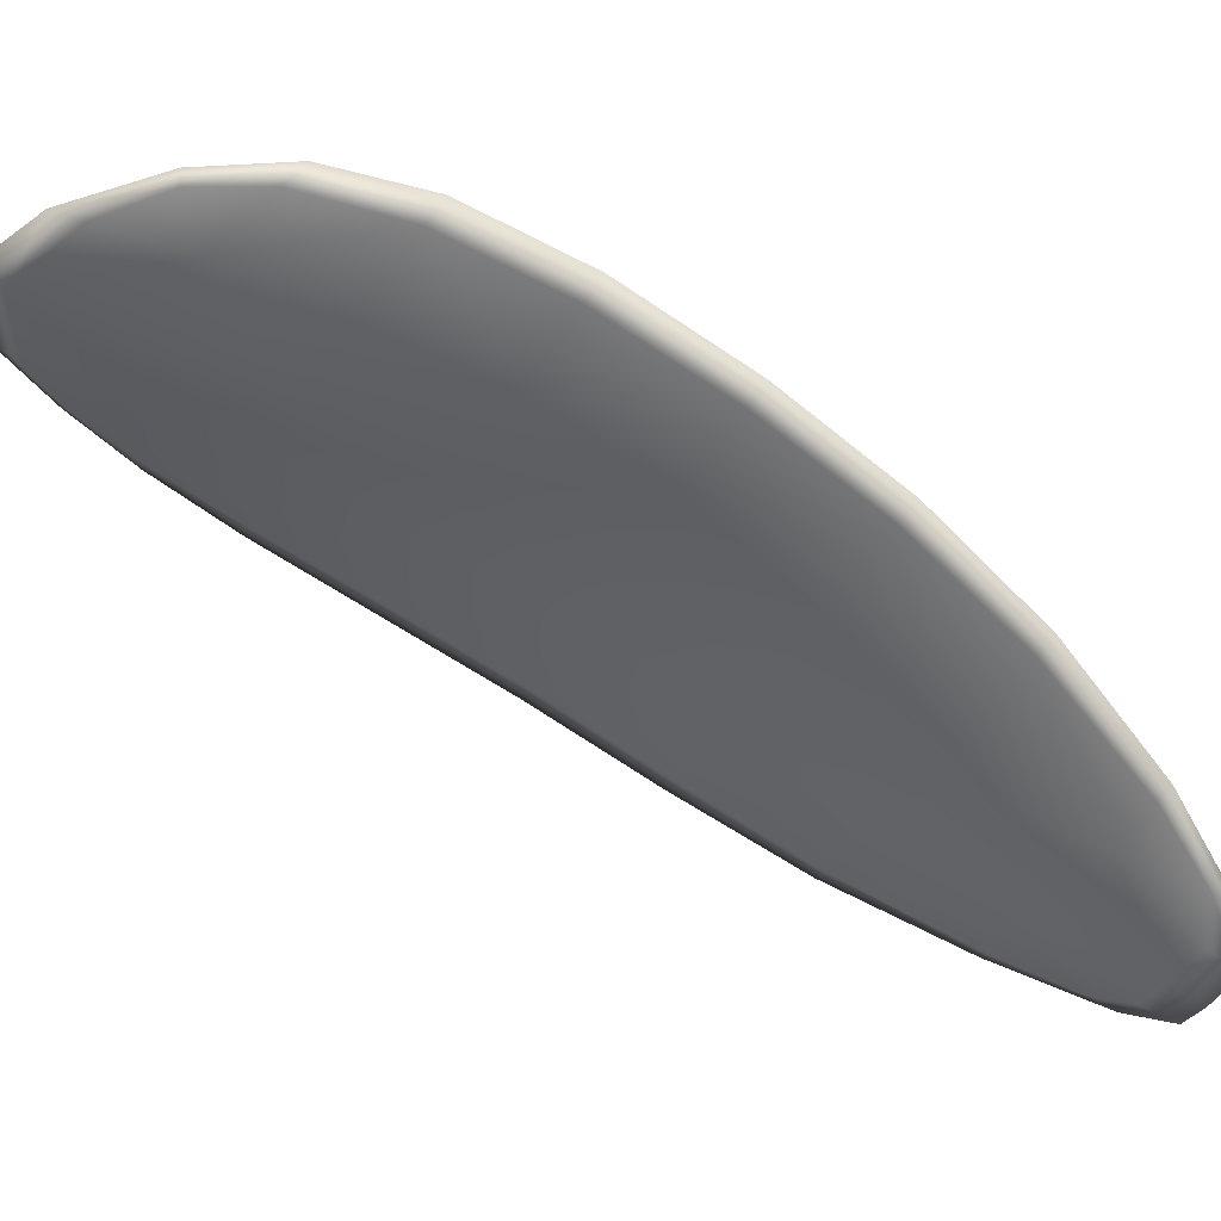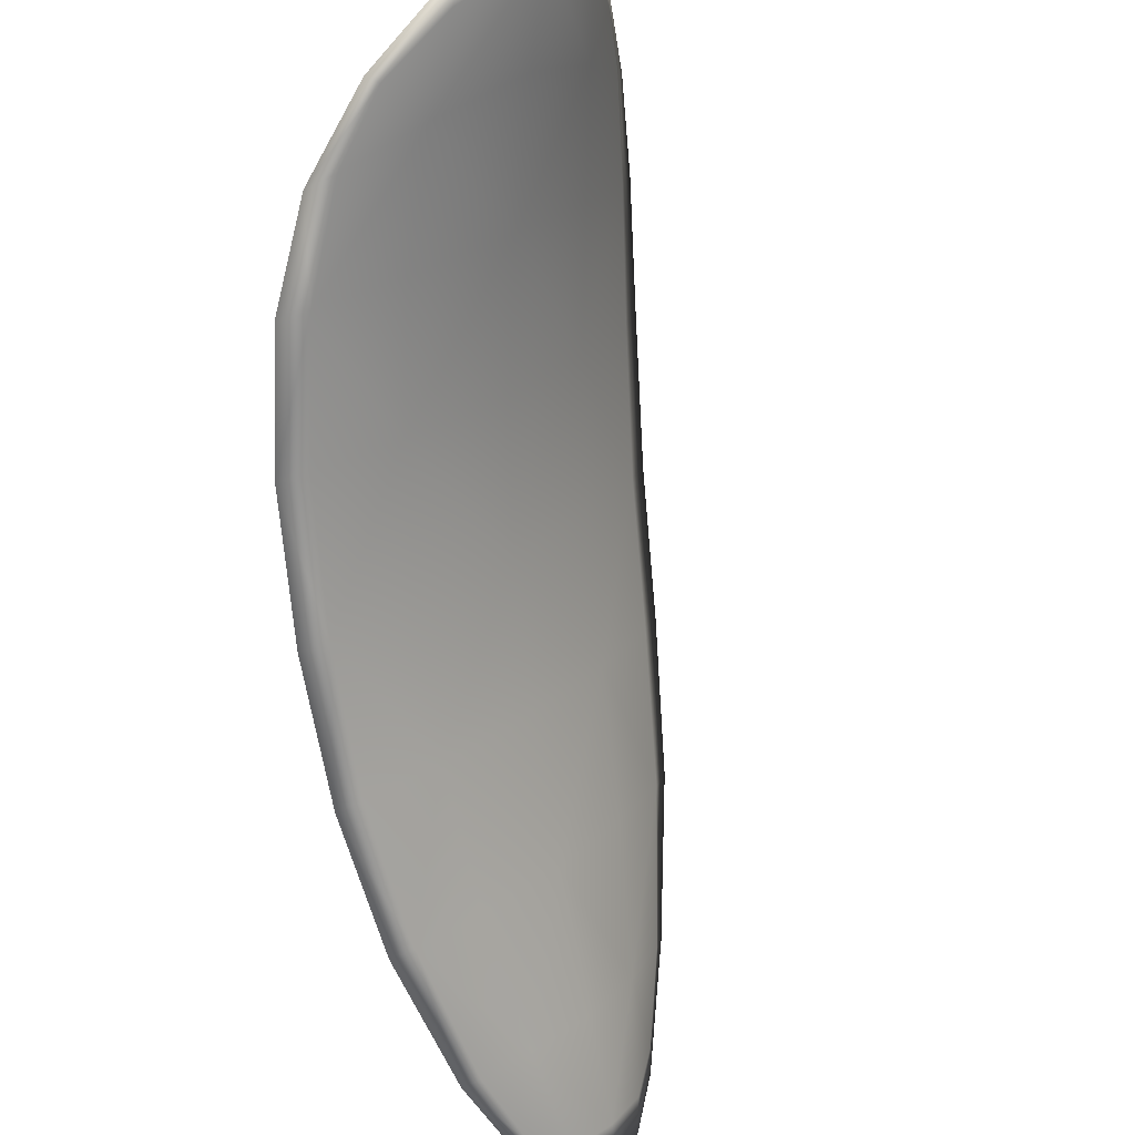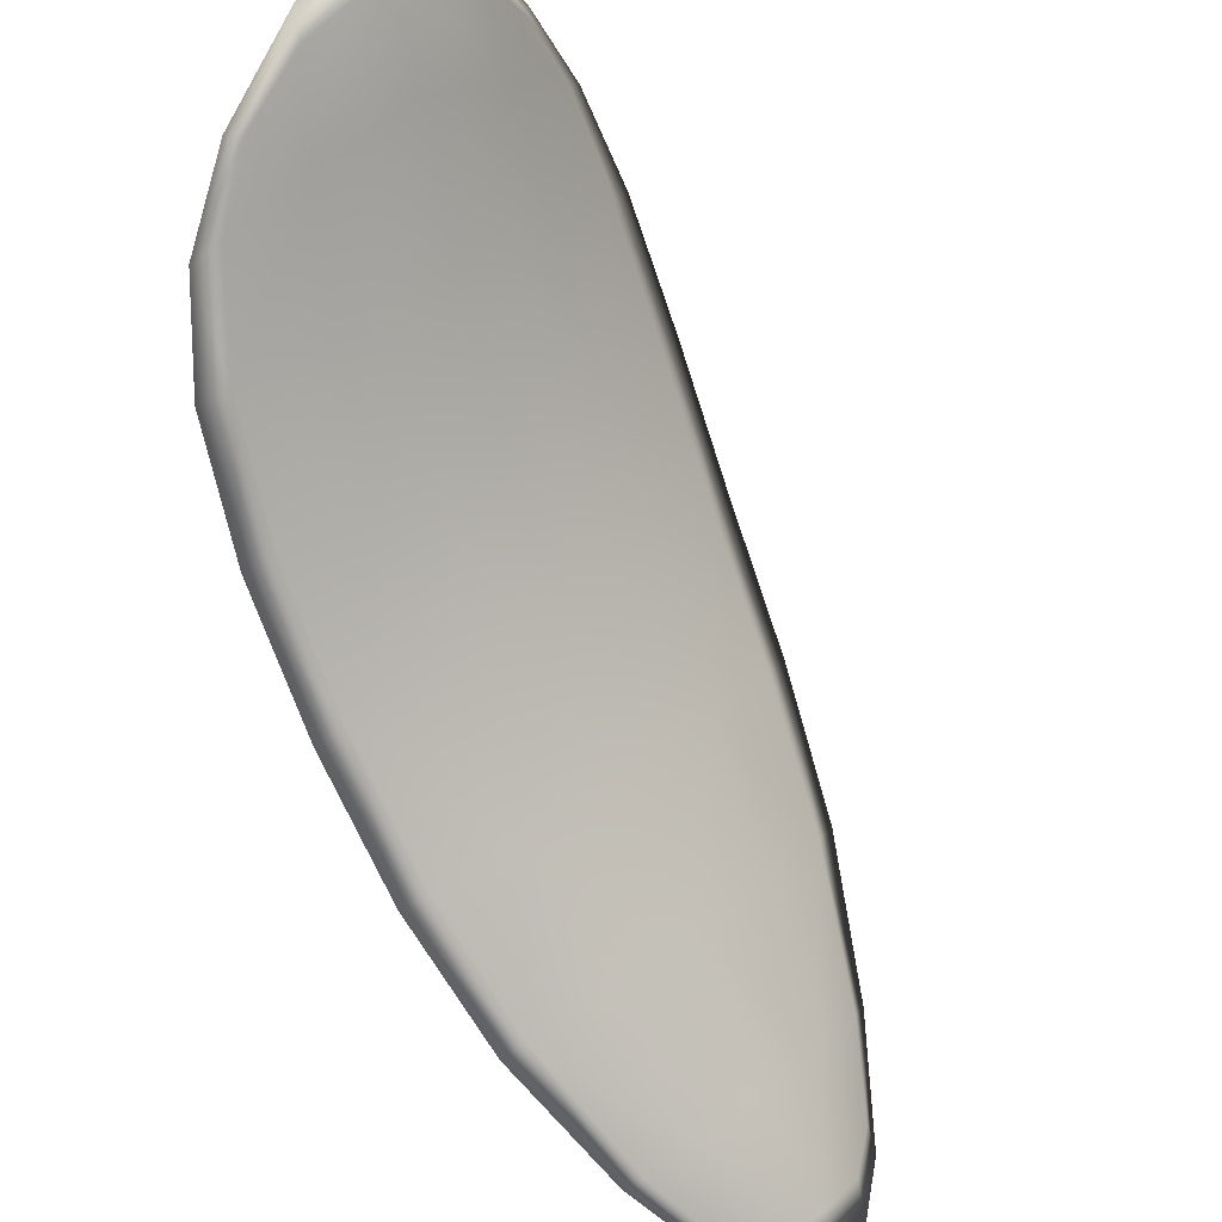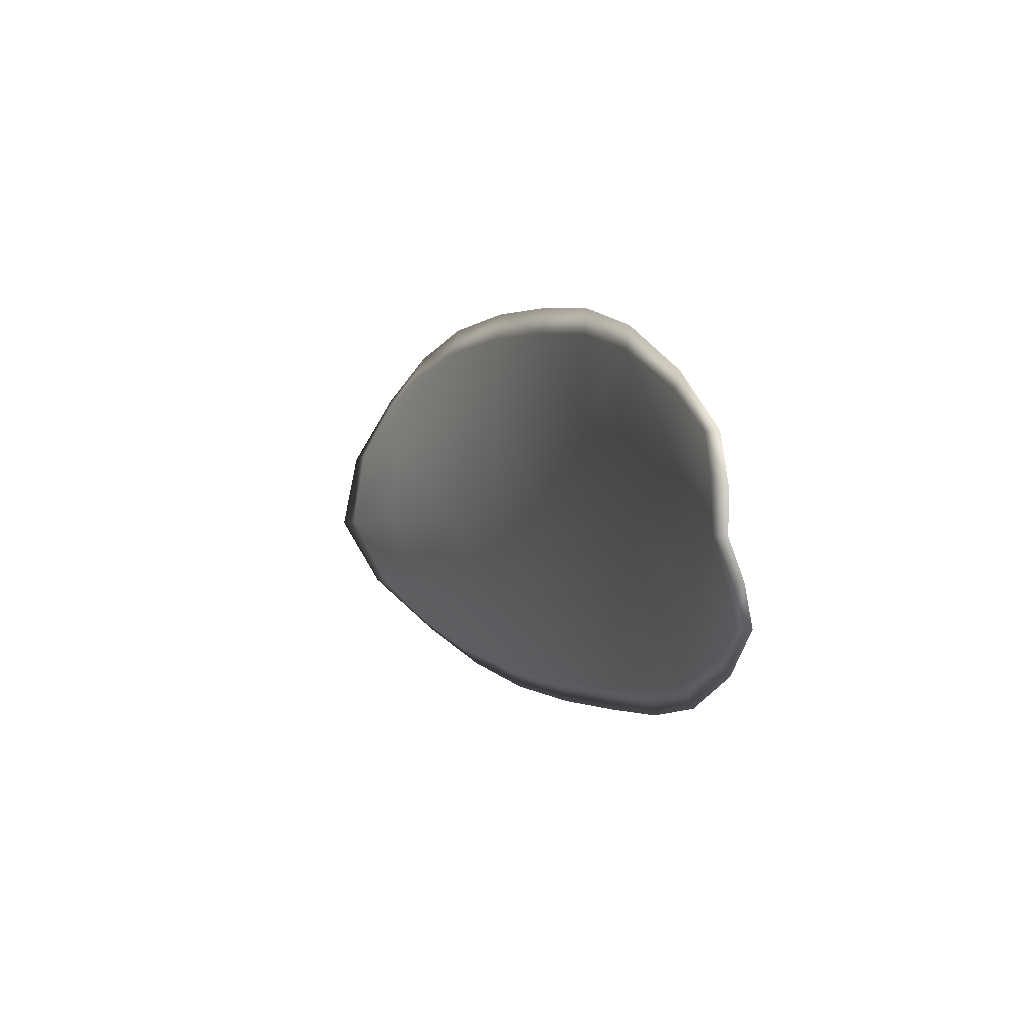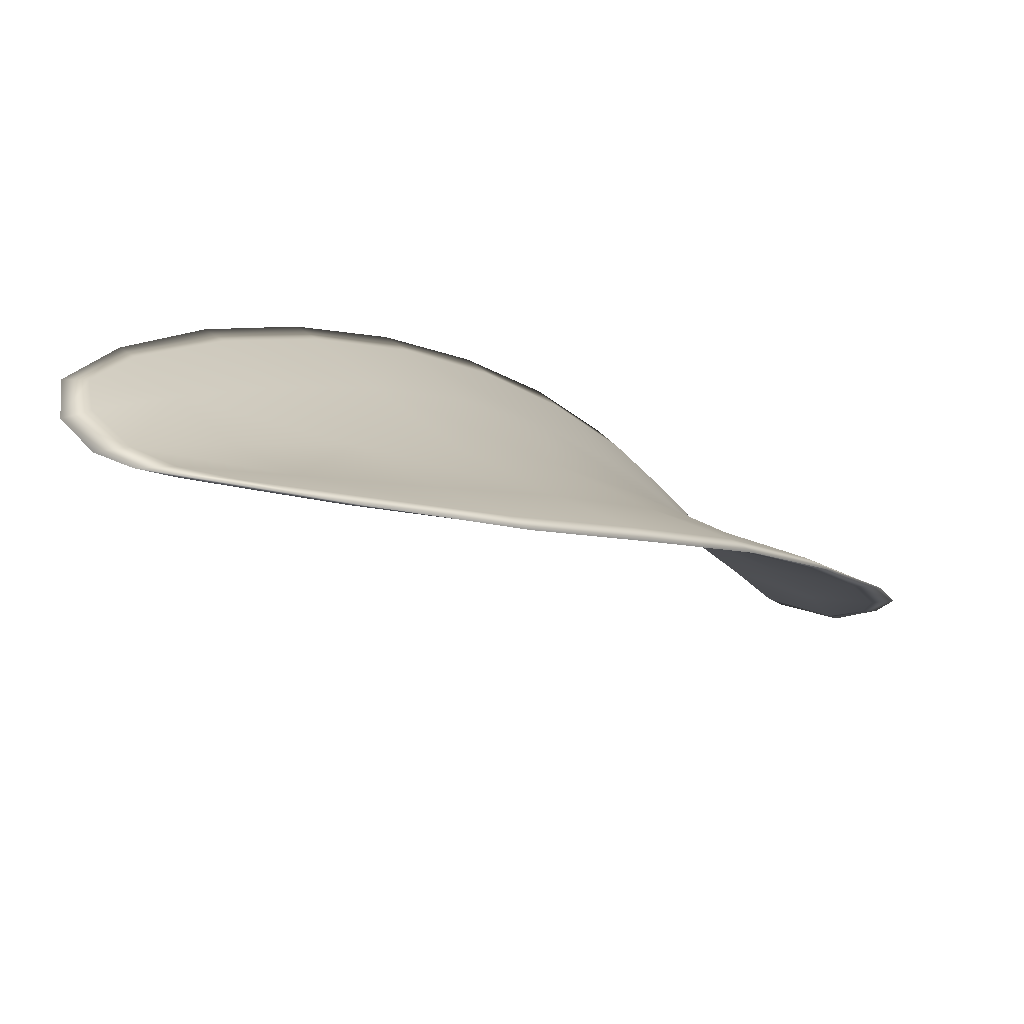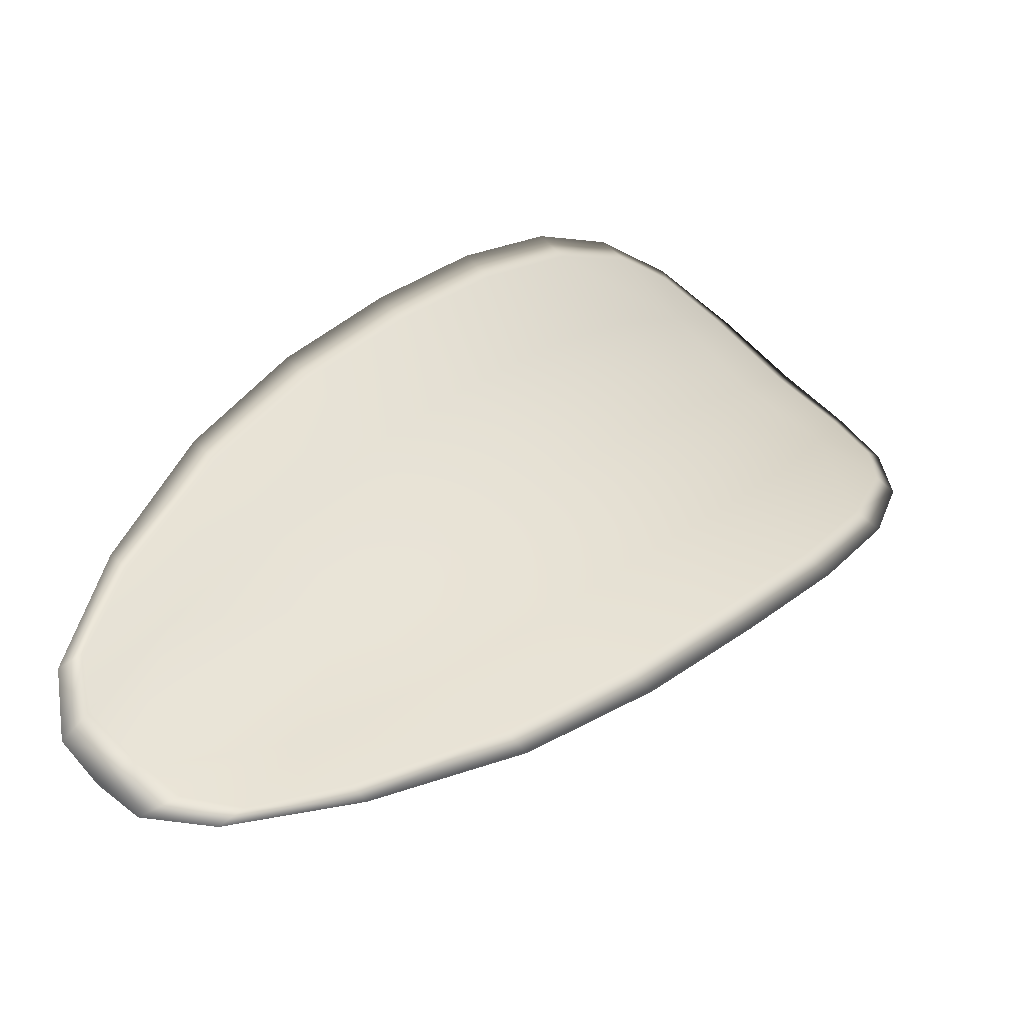
<metadata>
{"format":"obj","ext":"obj","renderer":"f3d","projection":"perspective","resolution":1024,"background":"white","views":[{"elev":13.8,"azim":-57.5,"up":"+Y"},{"elev":-35.6,"azim":-144.6,"up":"+Y"},{"elev":-39.4,"azim":-126.8,"up":"+Y"},{"elev":51.7,"azim":8.4,"up":"+Z"},{"elev":-47.1,"azim":71.1,"up":"+Y"},{"elev":-16.3,"azim":71.8,"up":"+Y"}]}
</metadata>
<code>
v -2.327 0.7631 -1.251
v -2.328 0.7648 -1.249
v -2.326 0.7634 -1.247
v -2.325 0.7616 -1.249
v -2.324 0.7604 -1.25
v -2.325 0.7619 -1.252
v -2.327 0.763 -1.252
v -2.328 0.7642 -1.252
v -2.329 0.7657 -1.251
v -2.328 0.7665 -1.248
v -2.328 0.7678 -1.246
v -2.326 0.767 -1.244
v -2.326 0.7654 -1.245
v -2.329 0.7671 -1.249
v -2.328 0.7677 -1.248
v -2.321 0.7601 -1.238
v -2.322 0.7616 -1.236
v -2.32 0.7591 -1.234
v -2.32 0.7578 -1.235
v -2.32 0.756 -1.237
v -2.321 0.7581 -1.24
v -2.322 0.7601 -1.242
v -2.323 0.7621 -1.24
v -2.323 0.7637 -1.239
v -2.32 0.7563 -1.241
v -2.319 0.7545 -1.239
v -2.318 0.7533 -1.24
v -2.319 0.755 -1.243
v -2.32 0.7569 -1.245
v -2.321 0.7582 -1.244
v -2.323 0.76 -1.247
v -2.324 0.7618 -1.245
v -2.322 0.7587 -1.248
v -2.324 0.764 -1.243
v -2.325 0.7656 -1.241
v -2.319 0.7552 -1.233
v -2.319 0.7563 -1.232
v -2.318 0.7544 -1.231
v -2.318 0.7532 -1.231
v -2.318 0.7523 -1.232
v -2.319 0.7539 -1.234
v -2.318 0.7528 -1.235
v -2.317 0.7515 -1.233
v -2.317 0.7513 -1.234
v -2.317 0.7519 -1.236
v -2.327 0.763 -1.251
v -2.328 0.7646 -1.249
v -2.33 0.7656 -1.251
v -2.328 0.764 -1.252
v -2.327 0.7629 -1.252
v -2.325 0.7617 -1.252
v -2.324 0.7602 -1.25
v -2.325 0.7615 -1.249
v -2.326 0.7633 -1.247
v -2.328 0.7664 -1.247
v -2.328 0.7677 -1.246
v -2.329 0.7677 -1.247
v -2.329 0.767 -1.249
v -2.326 0.7653 -1.245
v -2.326 0.767 -1.244
v -2.322 0.76 -1.238
v -2.322 0.7615 -1.236
v -2.323 0.7636 -1.239
v -2.323 0.762 -1.24
v -2.322 0.7599 -1.242
v -2.321 0.758 -1.24
v -2.32 0.7559 -1.237
v -2.32 0.7577 -1.235
v -2.321 0.759 -1.234
v -2.32 0.7562 -1.241
v -2.321 0.7581 -1.244
v -2.32 0.7568 -1.245
v -2.319 0.7549 -1.243
v -2.318 0.7532 -1.24
v -2.319 0.7543 -1.239
v -2.323 0.7598 -1.247
v -2.324 0.7617 -1.245
v -2.322 0.7586 -1.248
v -2.325 0.7638 -1.243
v -2.325 0.7655 -1.241
v -2.319 0.7551 -1.233
v -2.319 0.7562 -1.232
v -2.319 0.7538 -1.234
v -2.318 0.7522 -1.232
v -2.318 0.7531 -1.231
v -2.318 0.7543 -1.231
v -2.318 0.7526 -1.235
v -2.317 0.7518 -1.236
v -2.317 0.7513 -1.234
v -2.317 0.7514 -1.233
v -2.319 0.7566 -1.232
v -2.318 0.754 -1.231
v -2.321 0.7595 -1.234
v -2.318 0.7543 -1.231
v -2.317 0.7511 -1.232
v -2.317 0.7509 -1.234
v -2.318 0.7517 -1.232
v -2.317 0.7513 -1.234
v -2.325 0.7614 -1.252
v -2.327 0.7629 -1.252
v -2.323 0.7599 -1.251
v -2.327 0.7629 -1.252
v -2.33 0.7672 -1.25
v -2.329 0.768 -1.247
v -2.33 0.766 -1.252
v -2.329 0.7677 -1.247
v -2.327 0.7681 -1.245
v -2.326 0.7676 -1.243
v -2.318 0.7525 -1.231
v -2.317 0.7516 -1.237
v -2.318 0.7529 -1.24
v -2.329 0.7645 -1.252
v -2.322 0.7582 -1.249
v -2.32 0.7564 -1.246
v -2.325 0.7662 -1.241
v -2.323 0.7642 -1.238
v -2.322 0.7621 -1.236
v -2.319 0.7545 -1.243
f 1 2 3
f 1 3 4
f 1 4 5
f 1 5 6
f 1 6 7
f 1 7 8
f 1 8 9
f 1 9 2
f 10 11 12
f 10 12 13
f 10 13 3
f 10 3 2
f 10 2 9
f 10 9 14
f 10 14 15
f 10 15 11
f 16 17 18
f 16 18 19
f 16 19 20
f 16 20 21
f 16 21 22
f 16 22 23
f 16 23 24
f 16 24 17
f 25 21 20
f 25 20 26
f 25 26 27
f 25 27 28
f 25 28 29
f 25 29 30
f 25 30 22
f 25 22 21
f 31 32 22
f 31 22 30
f 31 30 29
f 31 29 33
f 31 33 5
f 31 5 4
f 31 4 3
f 31 3 32
f 34 35 24
f 34 24 23
f 34 23 22
f 34 22 32
f 34 32 3
f 34 3 13
f 34 13 12
f 34 12 35
f 36 37 38
f 36 38 39
f 36 39 40
f 36 40 41
f 36 41 20
f 36 20 19
f 36 19 18
f 36 18 37
f 42 41 40
f 42 40 43
f 42 43 44
f 42 44 45
f 42 45 27
f 42 27 26
f 42 26 20
f 42 20 41
f 46 47 48
f 46 48 49
f 46 49 50
f 46 50 51
f 46 51 52
f 46 52 53
f 46 53 54
f 46 54 47
f 55 56 57
f 55 57 58
f 55 58 48
f 55 48 47
f 55 47 54
f 55 54 59
f 55 59 60
f 55 60 56
f 61 62 63
f 61 63 64
f 61 64 65
f 61 65 66
f 61 66 67
f 61 67 68
f 61 68 69
f 61 69 62
f 70 66 65
f 70 65 71
f 70 71 72
f 70 72 73
f 70 73 74
f 70 74 75
f 70 75 67
f 70 67 66
f 76 77 54
f 76 54 53
f 76 53 52
f 76 52 78
f 76 78 72
f 76 72 71
f 76 71 65
f 76 65 77
f 79 80 60
f 79 60 59
f 79 59 54
f 79 54 77
f 79 77 65
f 79 65 64
f 79 64 63
f 79 63 80
f 81 82 69
f 81 69 68
f 81 68 67
f 81 67 83
f 81 83 84
f 81 84 85
f 81 85 86
f 81 86 82
f 87 83 67
f 87 67 75
f 87 75 74
f 87 74 88
f 87 88 89
f 87 89 90
f 87 90 84
f 87 84 83
f 91 92 38
f 91 38 37
f 91 37 18
f 91 18 93
f 91 93 69
f 91 69 82
f 91 82 94
f 91 94 92
f 95 96 44
f 95 44 43
f 95 43 40
f 95 40 97
f 95 97 84
f 95 84 90
f 95 90 98
f 95 98 96
f 99 100 7
f 99 7 6
f 99 6 5
f 99 5 101
f 99 101 52
f 99 52 51
f 99 51 102
f 99 102 100
f 103 104 15
f 103 15 14
f 103 14 9
f 103 9 105
f 103 105 48
f 103 48 58
f 103 58 106
f 103 106 104
f 107 108 12
f 107 12 11
f 107 11 15
f 107 15 104
f 107 104 106
f 107 106 56
f 107 56 60
f 107 60 108
f 109 97 40
f 109 40 39
f 109 39 38
f 109 38 92
f 109 92 94
f 109 94 85
f 109 85 84
f 109 84 97
f 110 111 27
f 110 27 45
f 110 45 44
f 110 44 96
f 110 96 98
f 110 98 88
f 110 88 74
f 110 74 111
f 112 105 9
f 112 9 8
f 112 8 7
f 112 7 100
f 112 100 102
f 112 102 49
f 112 49 48
f 112 48 105
f 113 101 5
f 113 5 33
f 113 33 29
f 113 29 114
f 113 114 72
f 113 72 78
f 113 78 52
f 113 52 101
f 115 116 24
f 115 24 35
f 115 35 12
f 115 12 108
f 115 108 60
f 115 60 80
f 115 80 63
f 115 63 116
f 117 93 18
f 117 18 17
f 117 17 24
f 117 24 116
f 117 116 63
f 117 63 62
f 117 62 69
f 117 69 93
f 118 114 29
f 118 29 28
f 118 28 27
f 118 27 111
f 118 111 74
f 118 74 73
f 118 73 72
f 118 72 114

</code>
